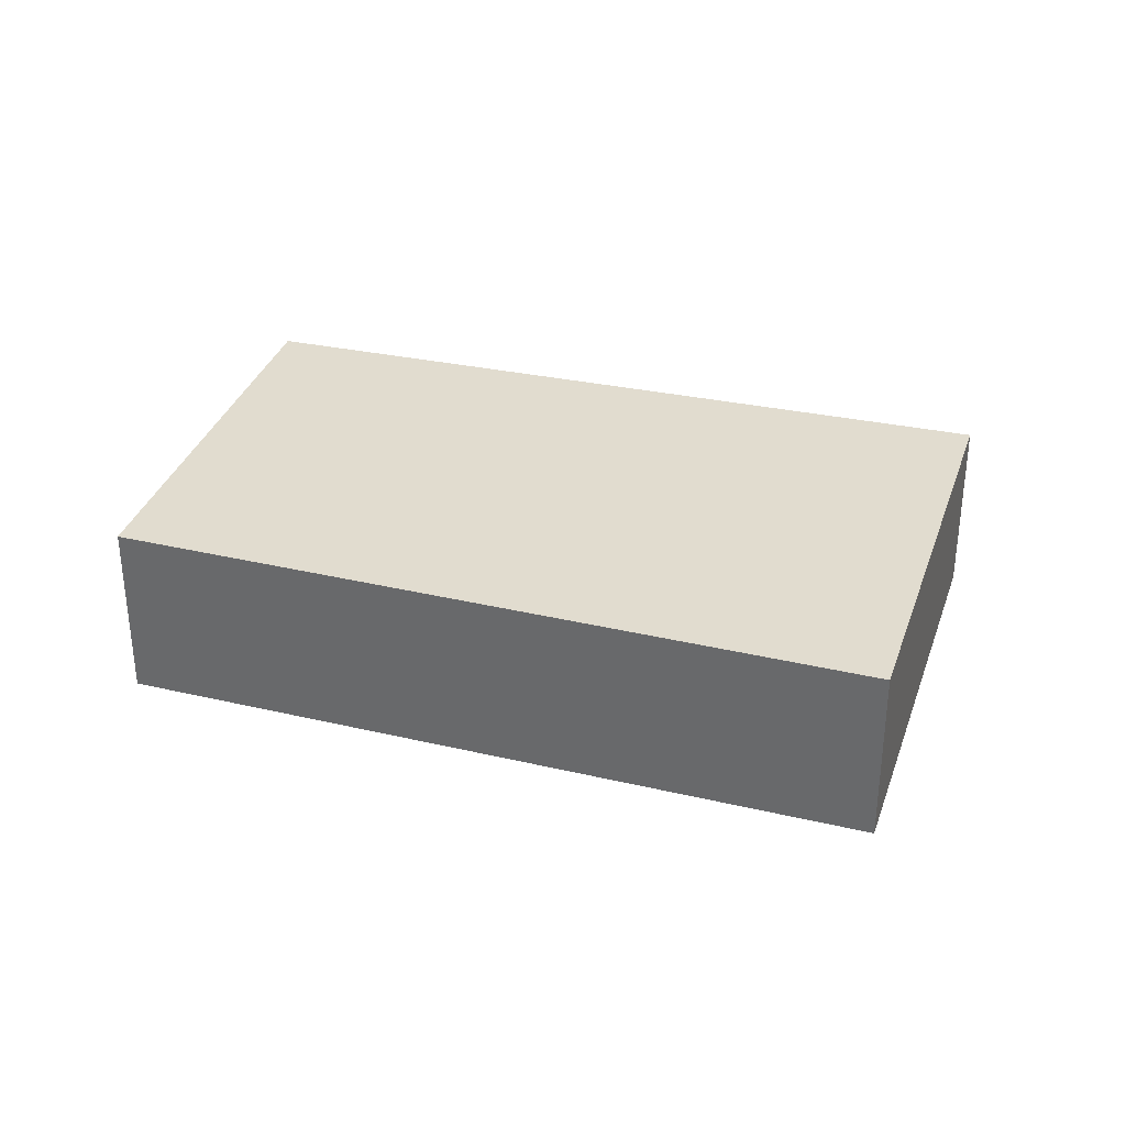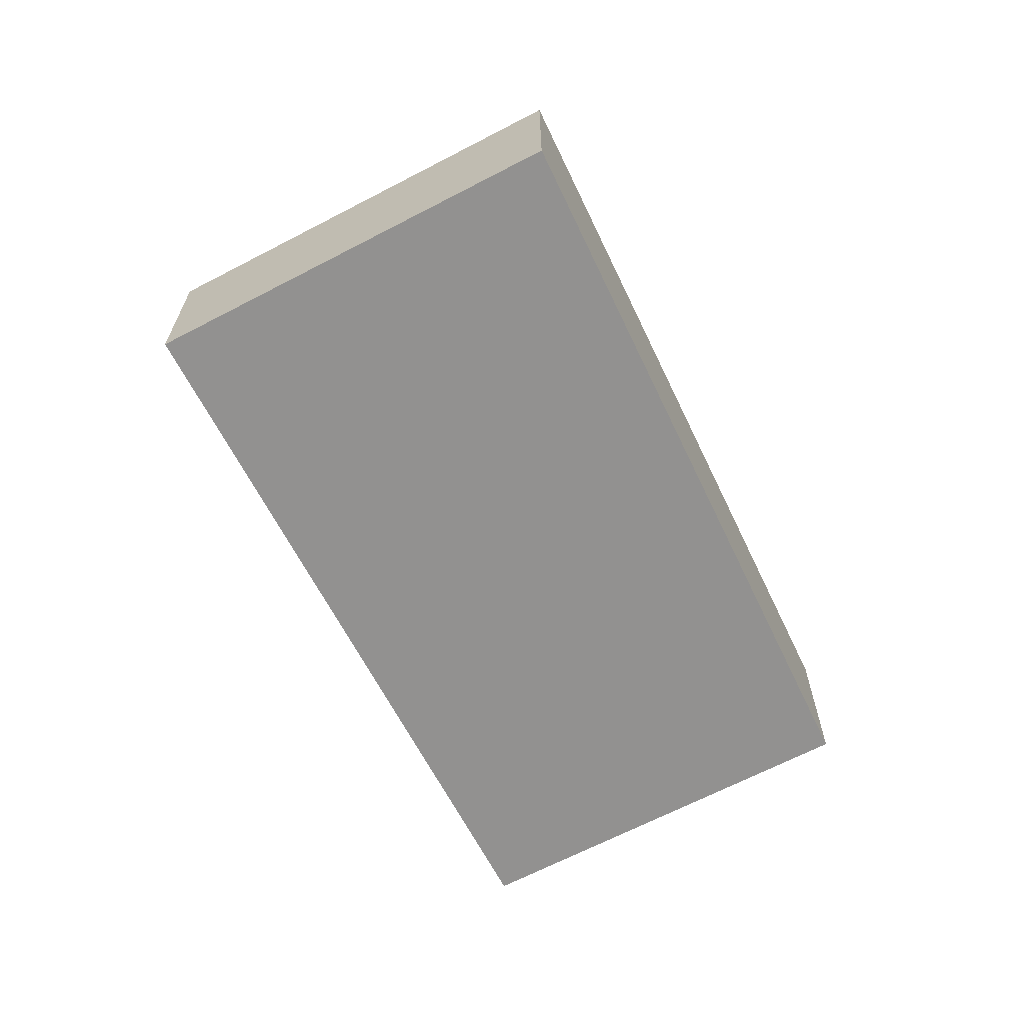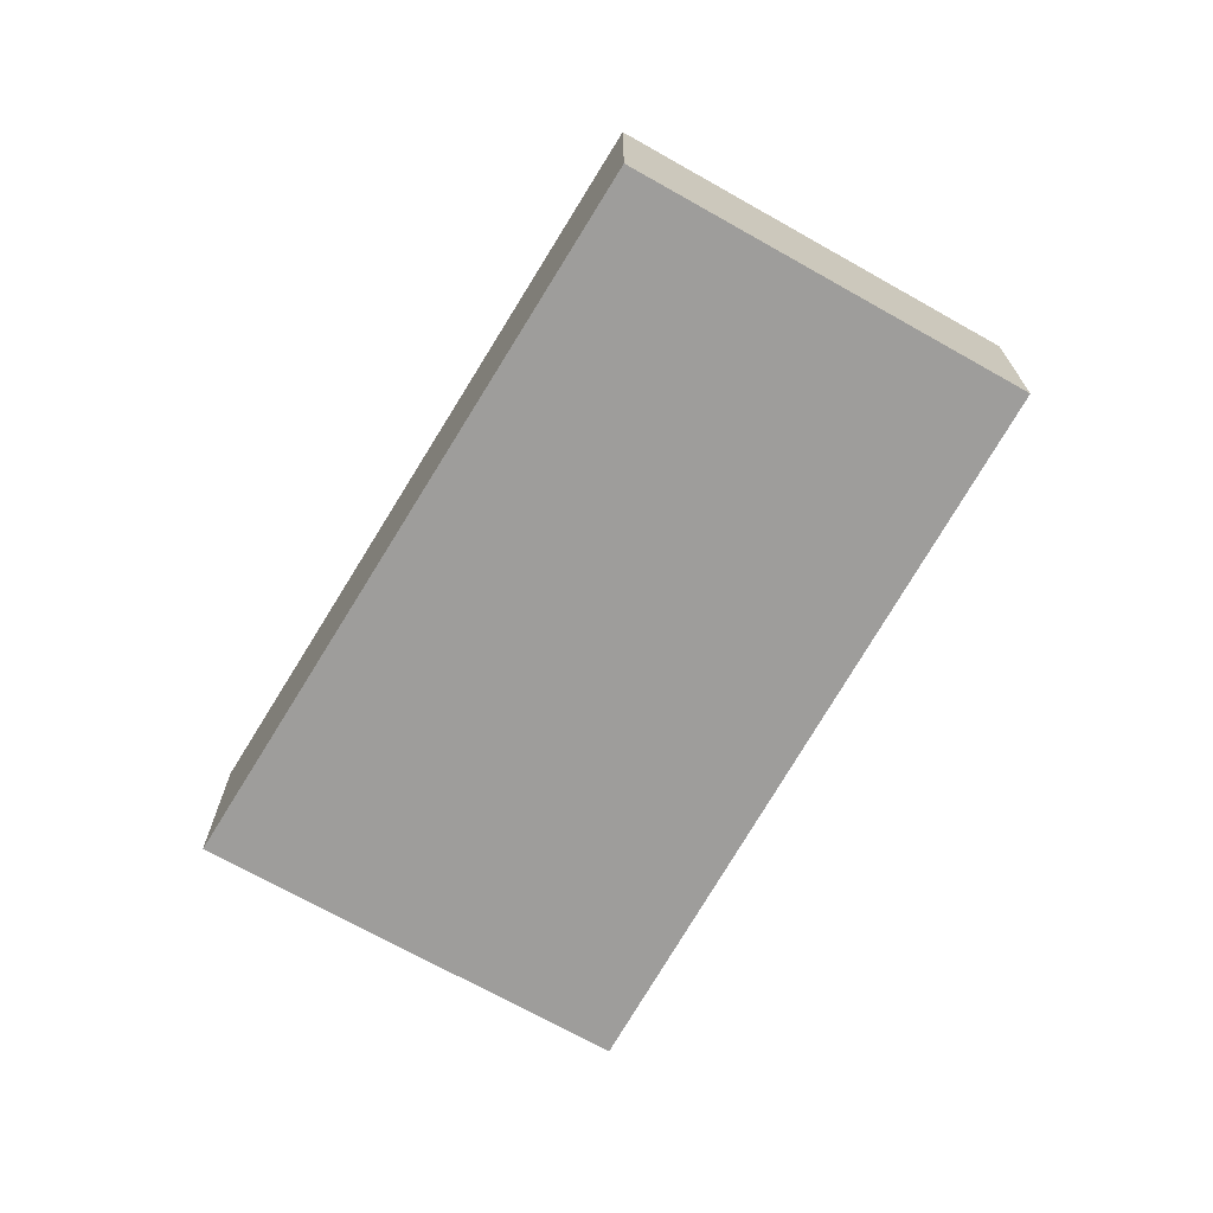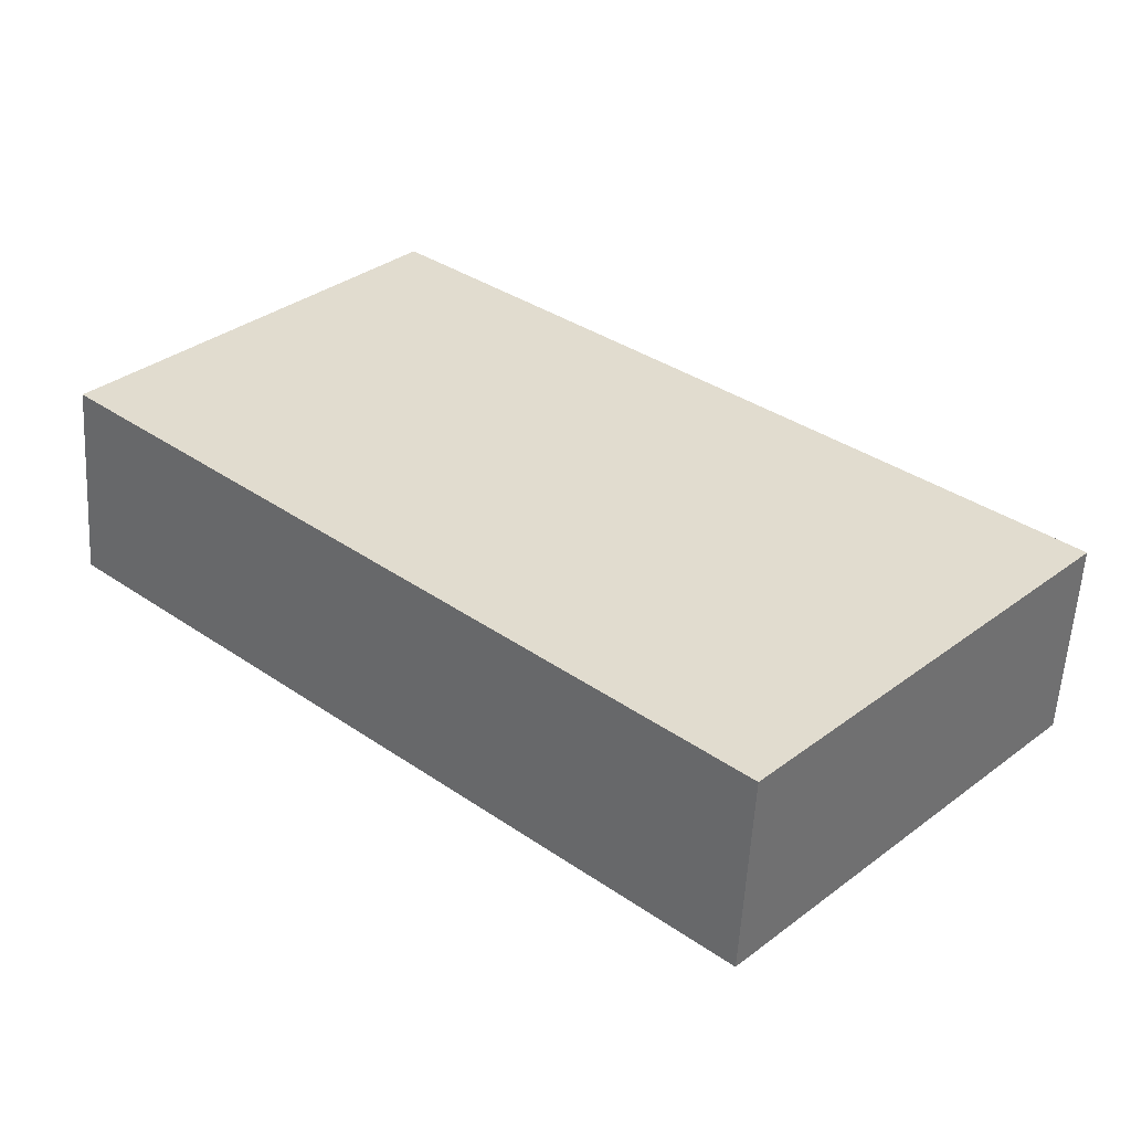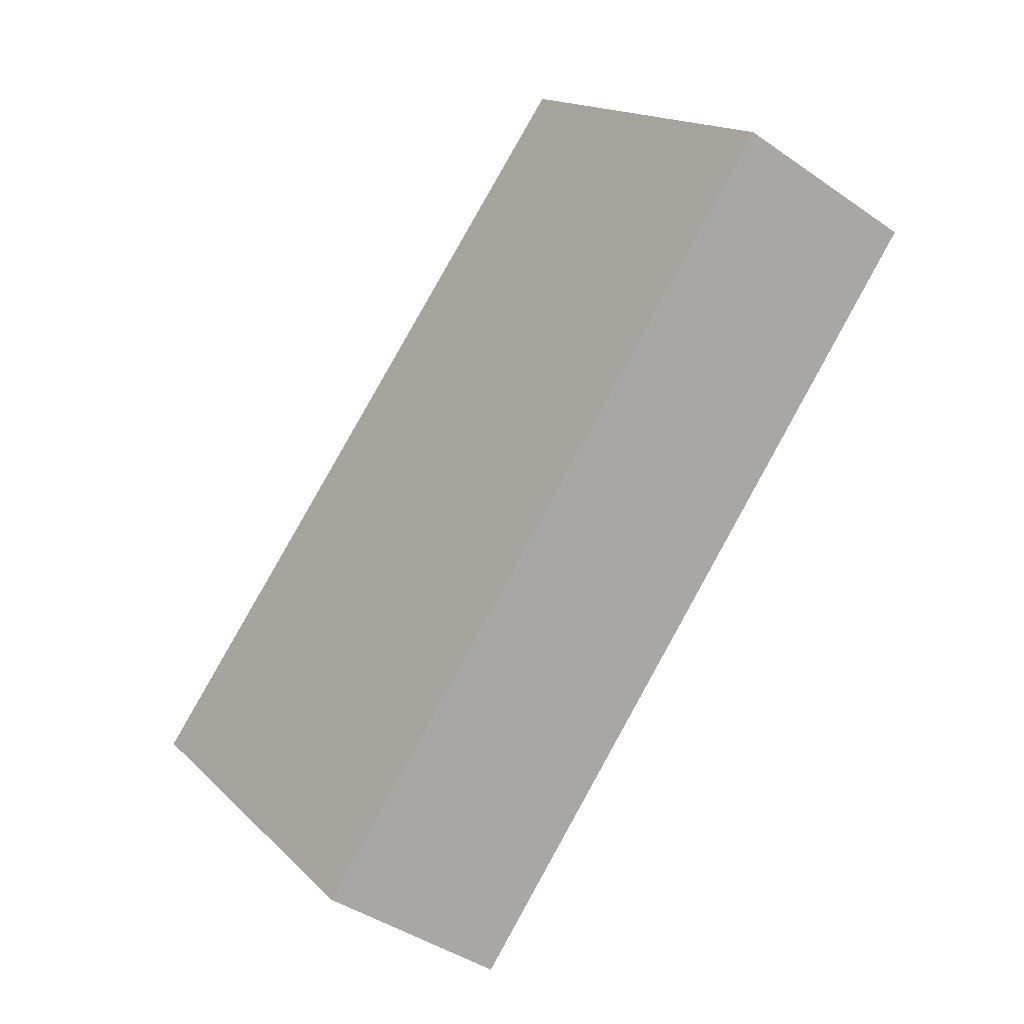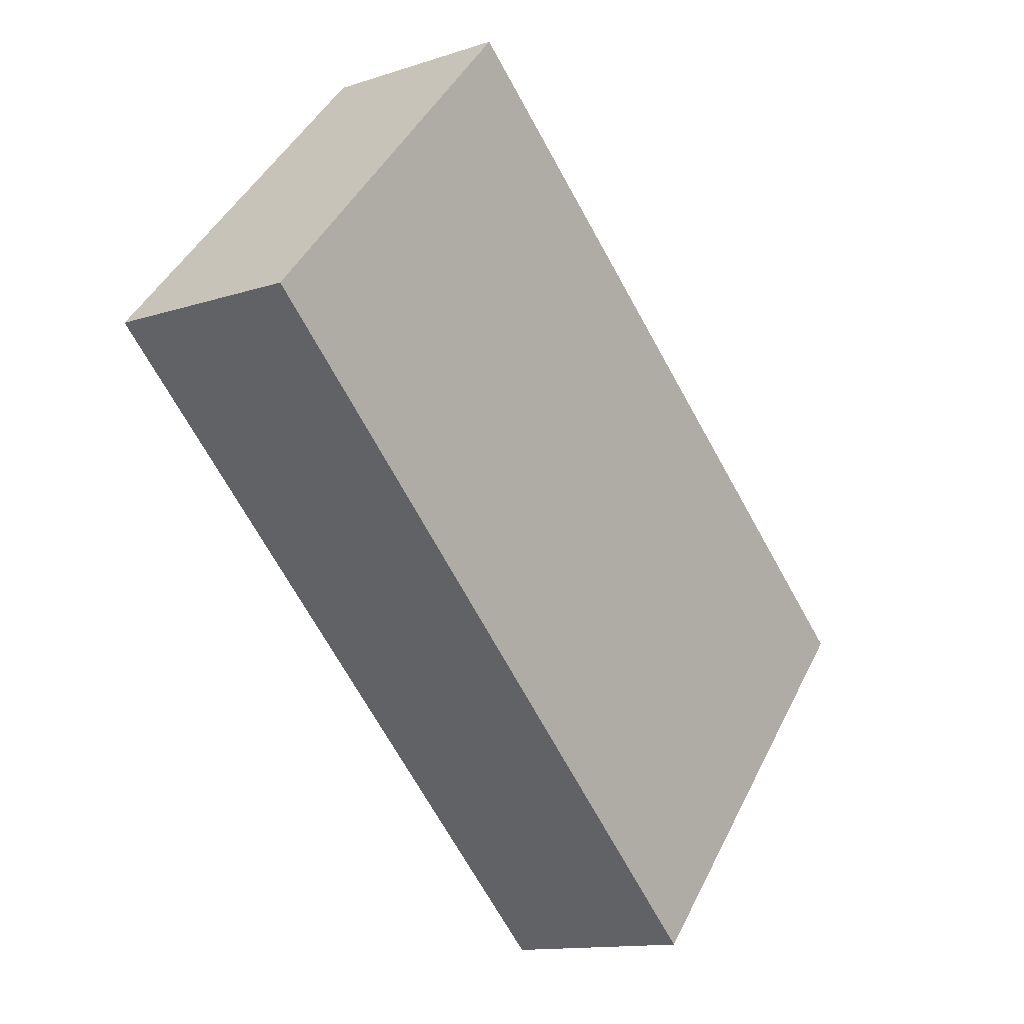
<metadata>
{"format":"obj","ext":"obj","renderer":"f3d","projection":"perspective","resolution":1024,"background":"white","views":[{"elev":34.3,"azim":155.8,"up":"+Y"},{"elev":-66.1,"azim":-104.2,"up":"+Y"},{"elev":-70.5,"azim":18.7,"up":"+Y"},{"elev":-56.4,"azim":176.7,"up":"+Z"},{"elev":-41.5,"azim":49.7,"up":"+Z"},{"elev":-13.0,"azim":127.1,"up":"+Z"}]}
</metadata>
<code>
v  0 0.727 4.452e-17
v  3.486 0.727 0.719
v  1.195 0.727 -1.334
v  2.366 0.727 1.968
v  3.486 -4.403e-17 0.719
v  1.195 8.168e-17 -1.334
v  0 0 0
v  2.366 -1.205e-16 1.968
g defaultobject
f 1 2 3
f 2 1 4
f 5 3 2
f 3 5 6
f 6 1 3
f 1 6 7
f 7 4 1
f 4 7 8
f 8 2 4
f 2 8 5
f 8 6 5
f 6 8 7

</code>
